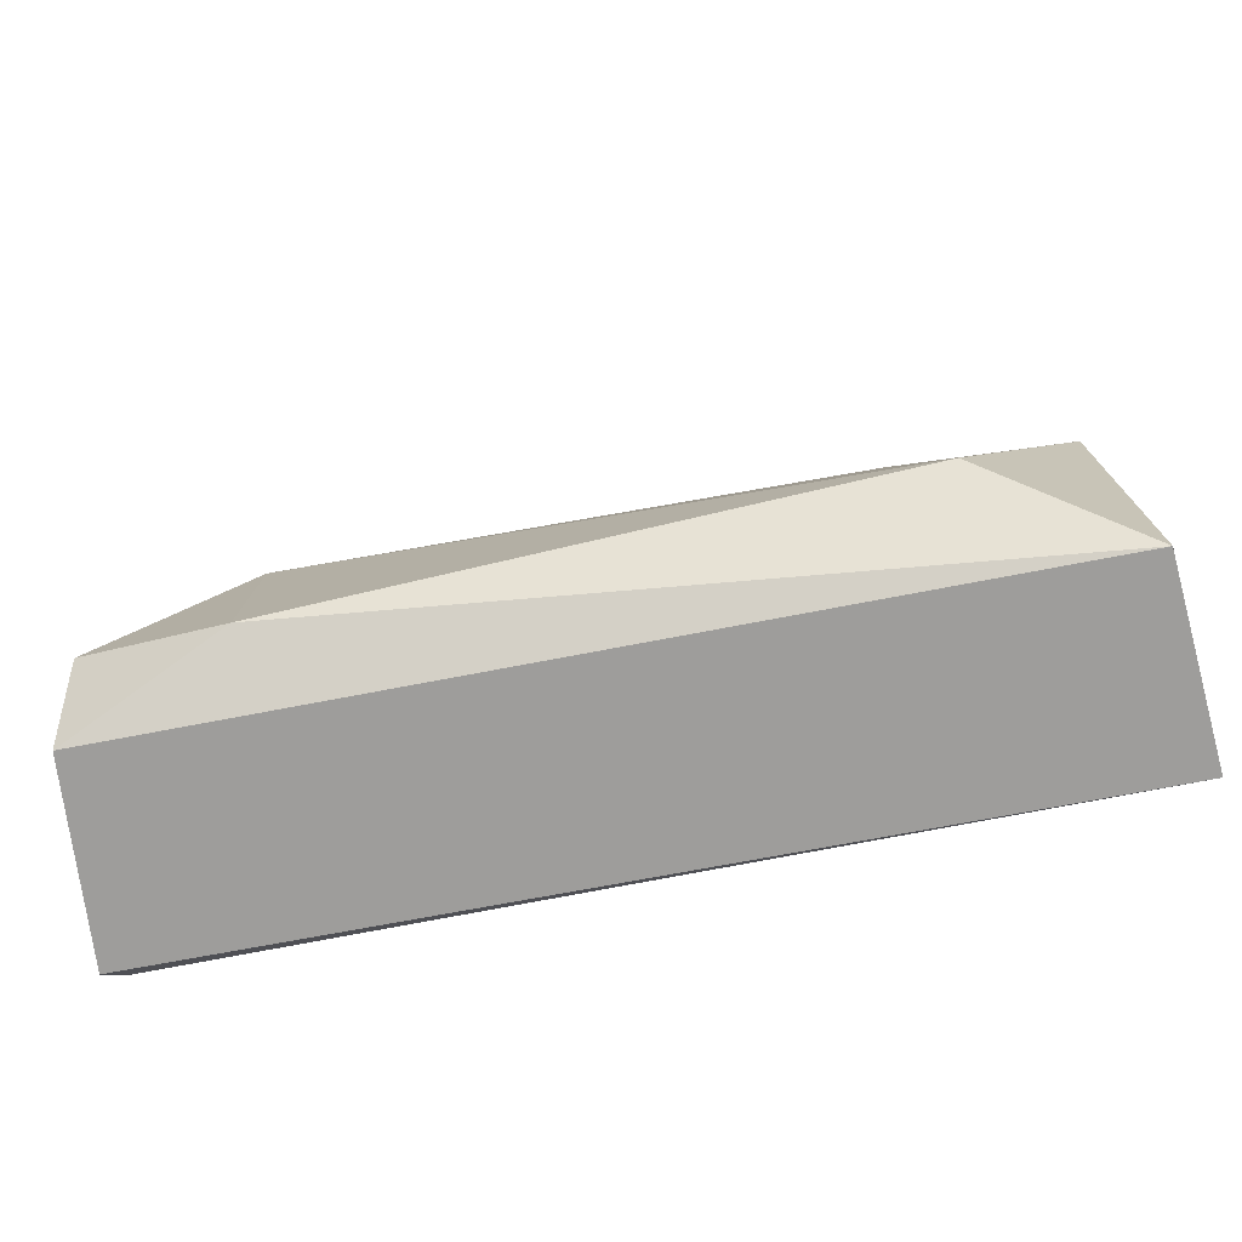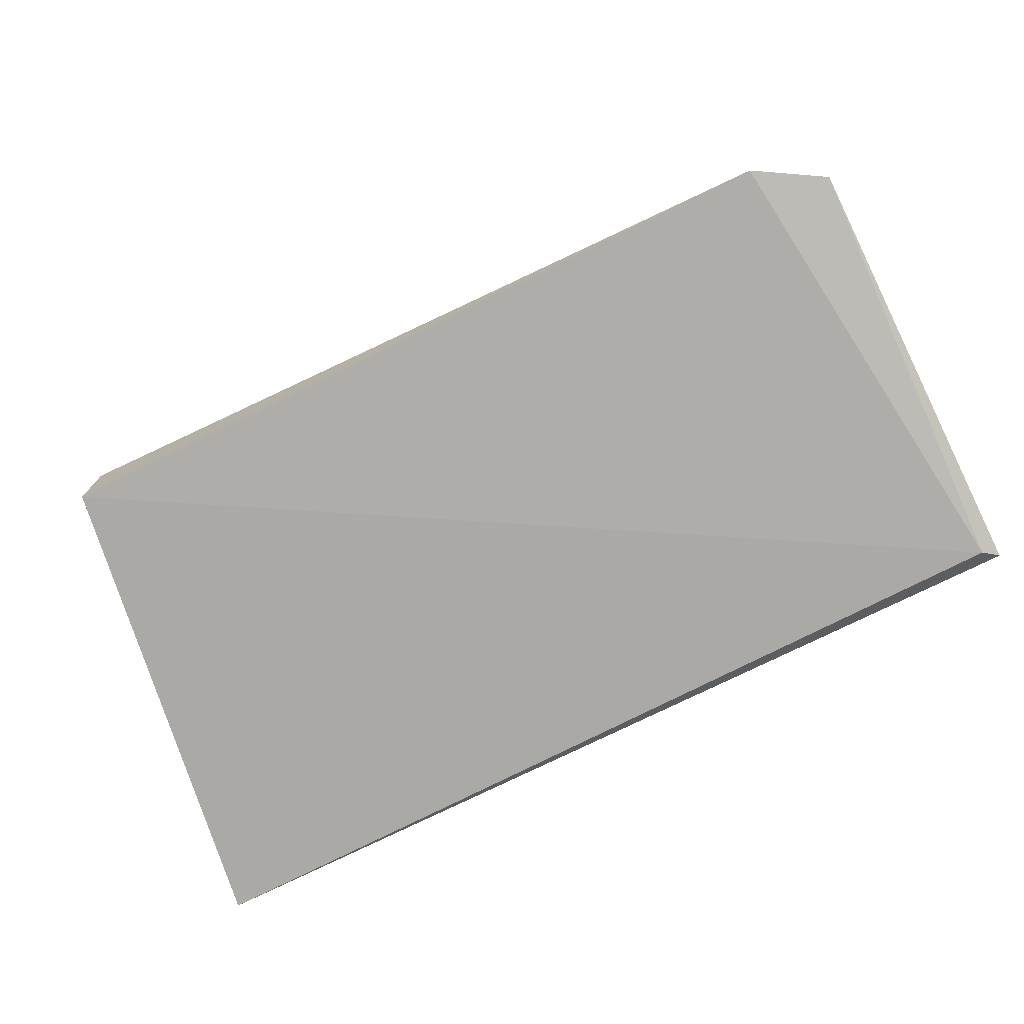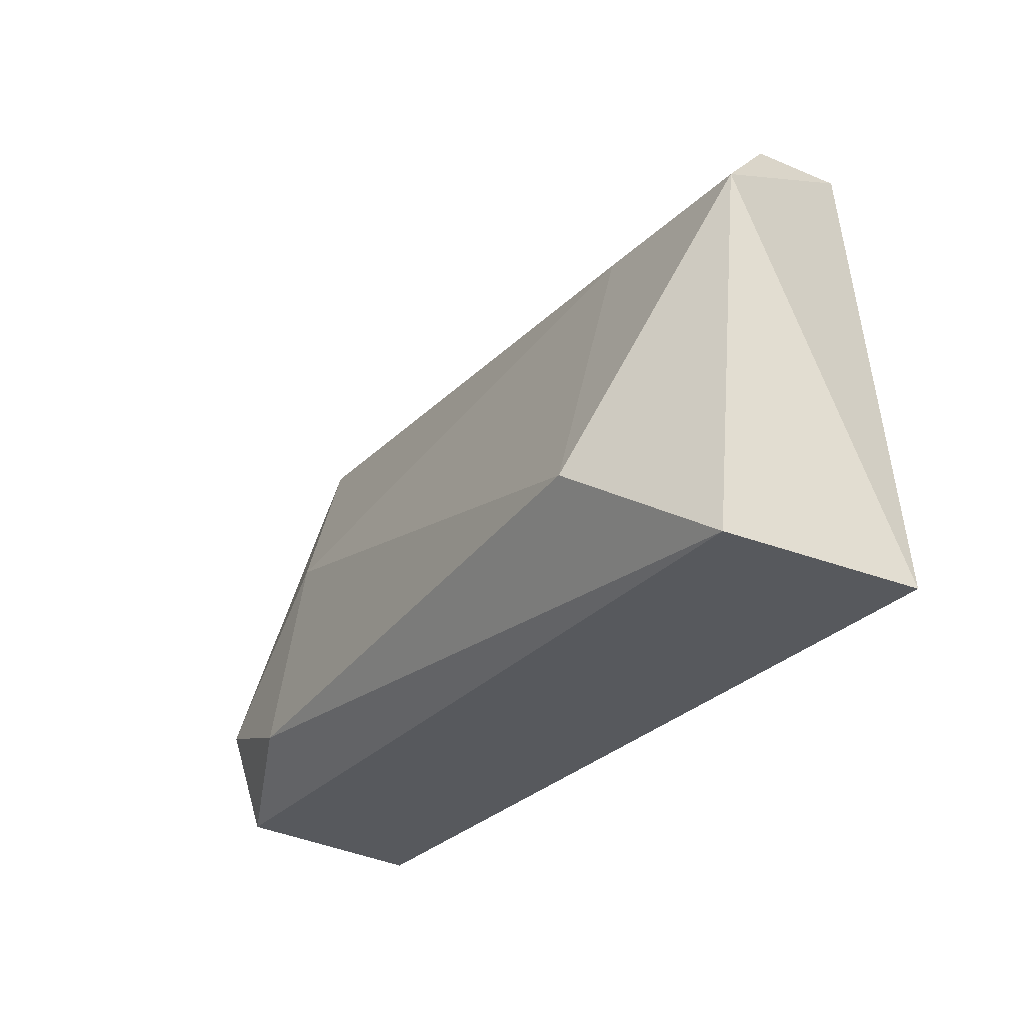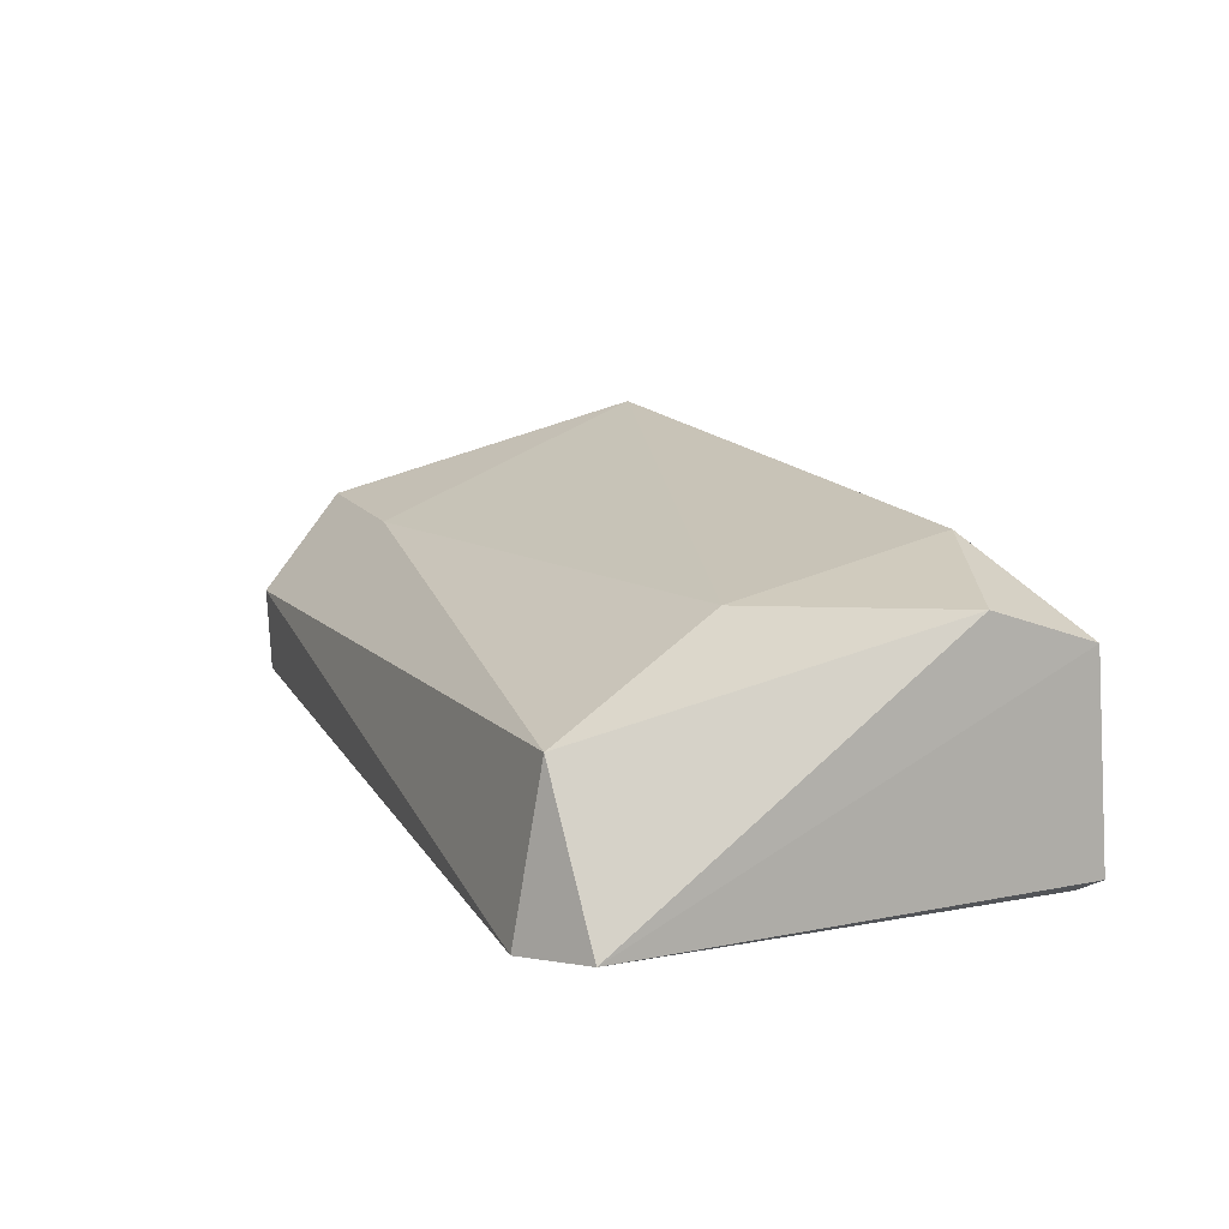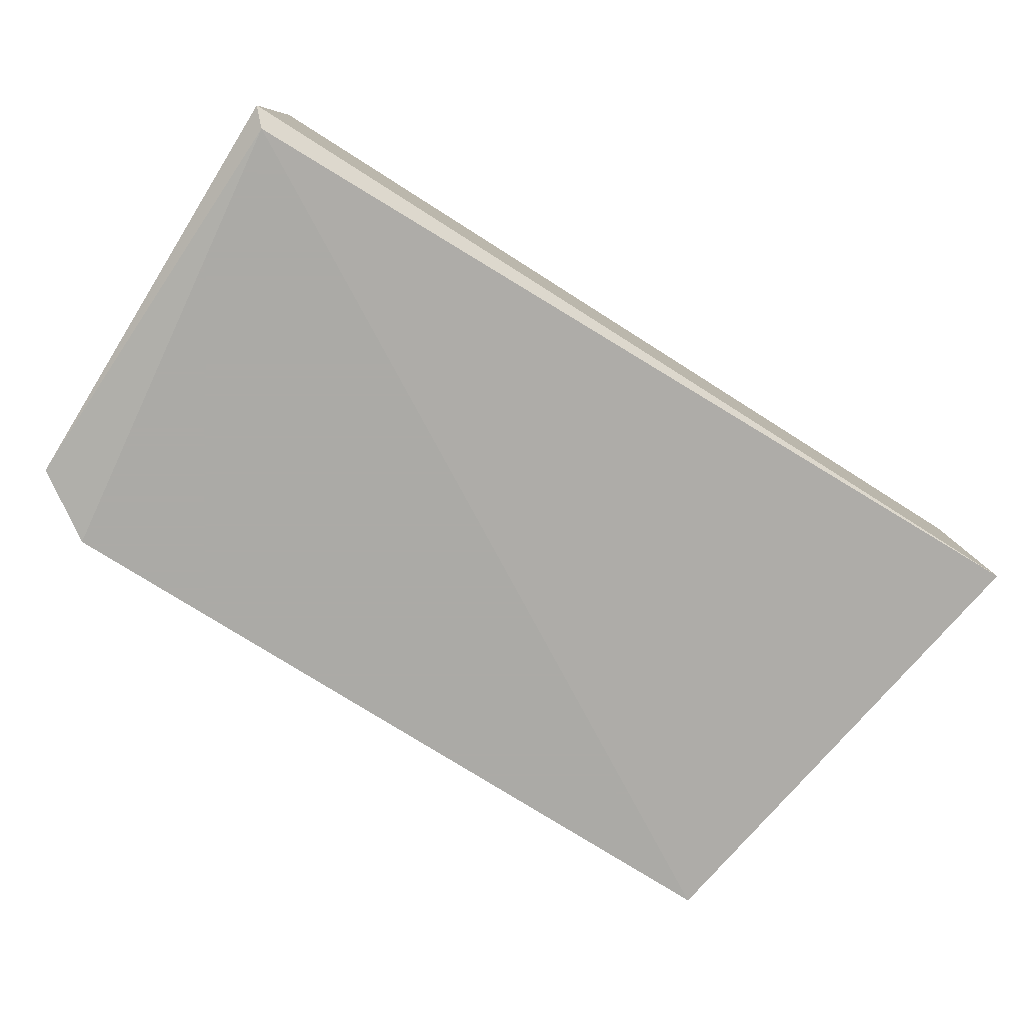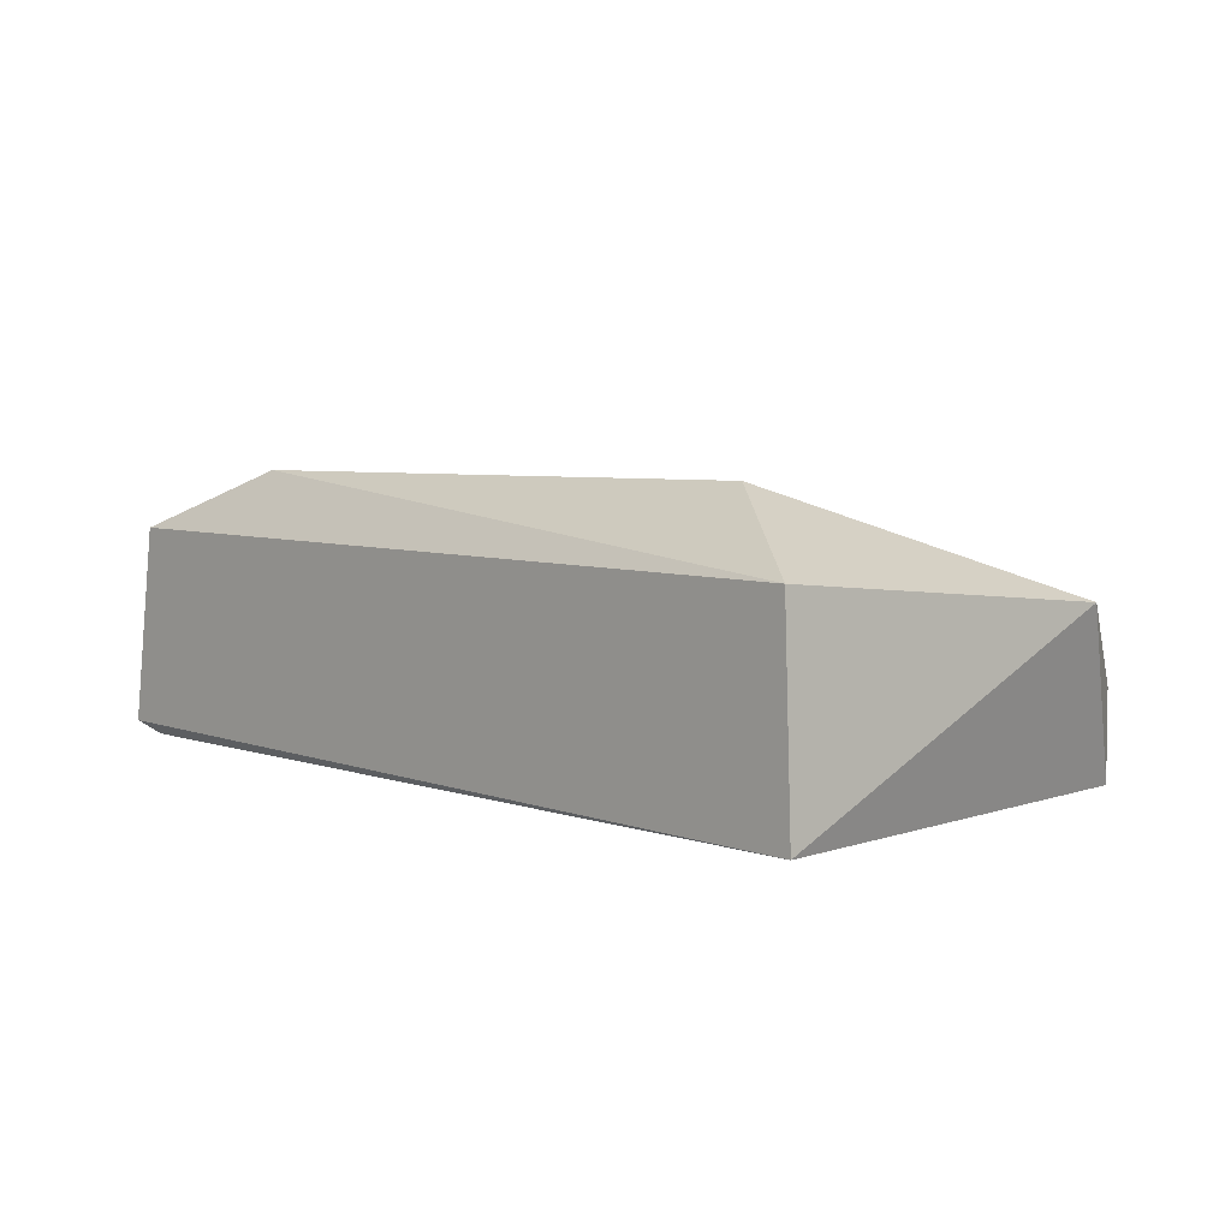
<metadata>
{"format":"obj","ext":"obj","renderer":"f3d","projection":"perspective","resolution":1024,"background":"white","views":[{"elev":-68.0,"azim":-168.8,"up":"+Z"},{"elev":-77.1,"azim":26.0,"up":"+Y"},{"elev":-27.8,"azim":-122.0,"up":"+Z"},{"elev":16.6,"azim":68.0,"up":"+Y"},{"elev":-75.9,"azim":147.6,"up":"+Y"},{"elev":5.8,"azim":-132.1,"up":"+Y"}]}
</metadata>
<code>
g Generated convex submesh 1
v -0.1152 0.0817 0.07568
v 0.2049 0.00605 -0.1001
v 0.1974 -1.388e-17 -0.09302
v -0.2049 0.00605 -0.1001
v 0.129 0.1218 -0.07509
v 0.1719 0 0.1171
v -0.1719 0 0.1171
v -0.1977 0.09446 -0.09609
v 0.1679 0.07056 0.1027
v -0.1344 0.1243 -0.05179
v -0.1949 0.07727 0.07583
v 0.1977 0.09446 -0.09609
v 0.2038 0.006364 0.09796
v -0.1705 0.03918 0.1186
v 0.1344 0.1042 0.02207
v 0.1949 0.1109 -0.05179
g Generated convex submesh 1_0
f 16 5 15
f 4 2 3
f 7 4 3
f 7 3 6
f 10 5 8
f 11 4 7
f 11 8 4
f 11 1 10
f 11 10 8
f 12 2 4
f 12 4 8
f 12 8 5
f 13 3 2
f 13 6 3
f 13 9 6
f 13 2 12
f 14 7 6
f 14 9 1
f 14 6 9
f 14 11 7
f 14 1 11
f 15 1 9
f 15 10 1
f 15 5 10
f 16 12 5
f 16 9 13
f 16 13 12
f 16 15 9

</code>
